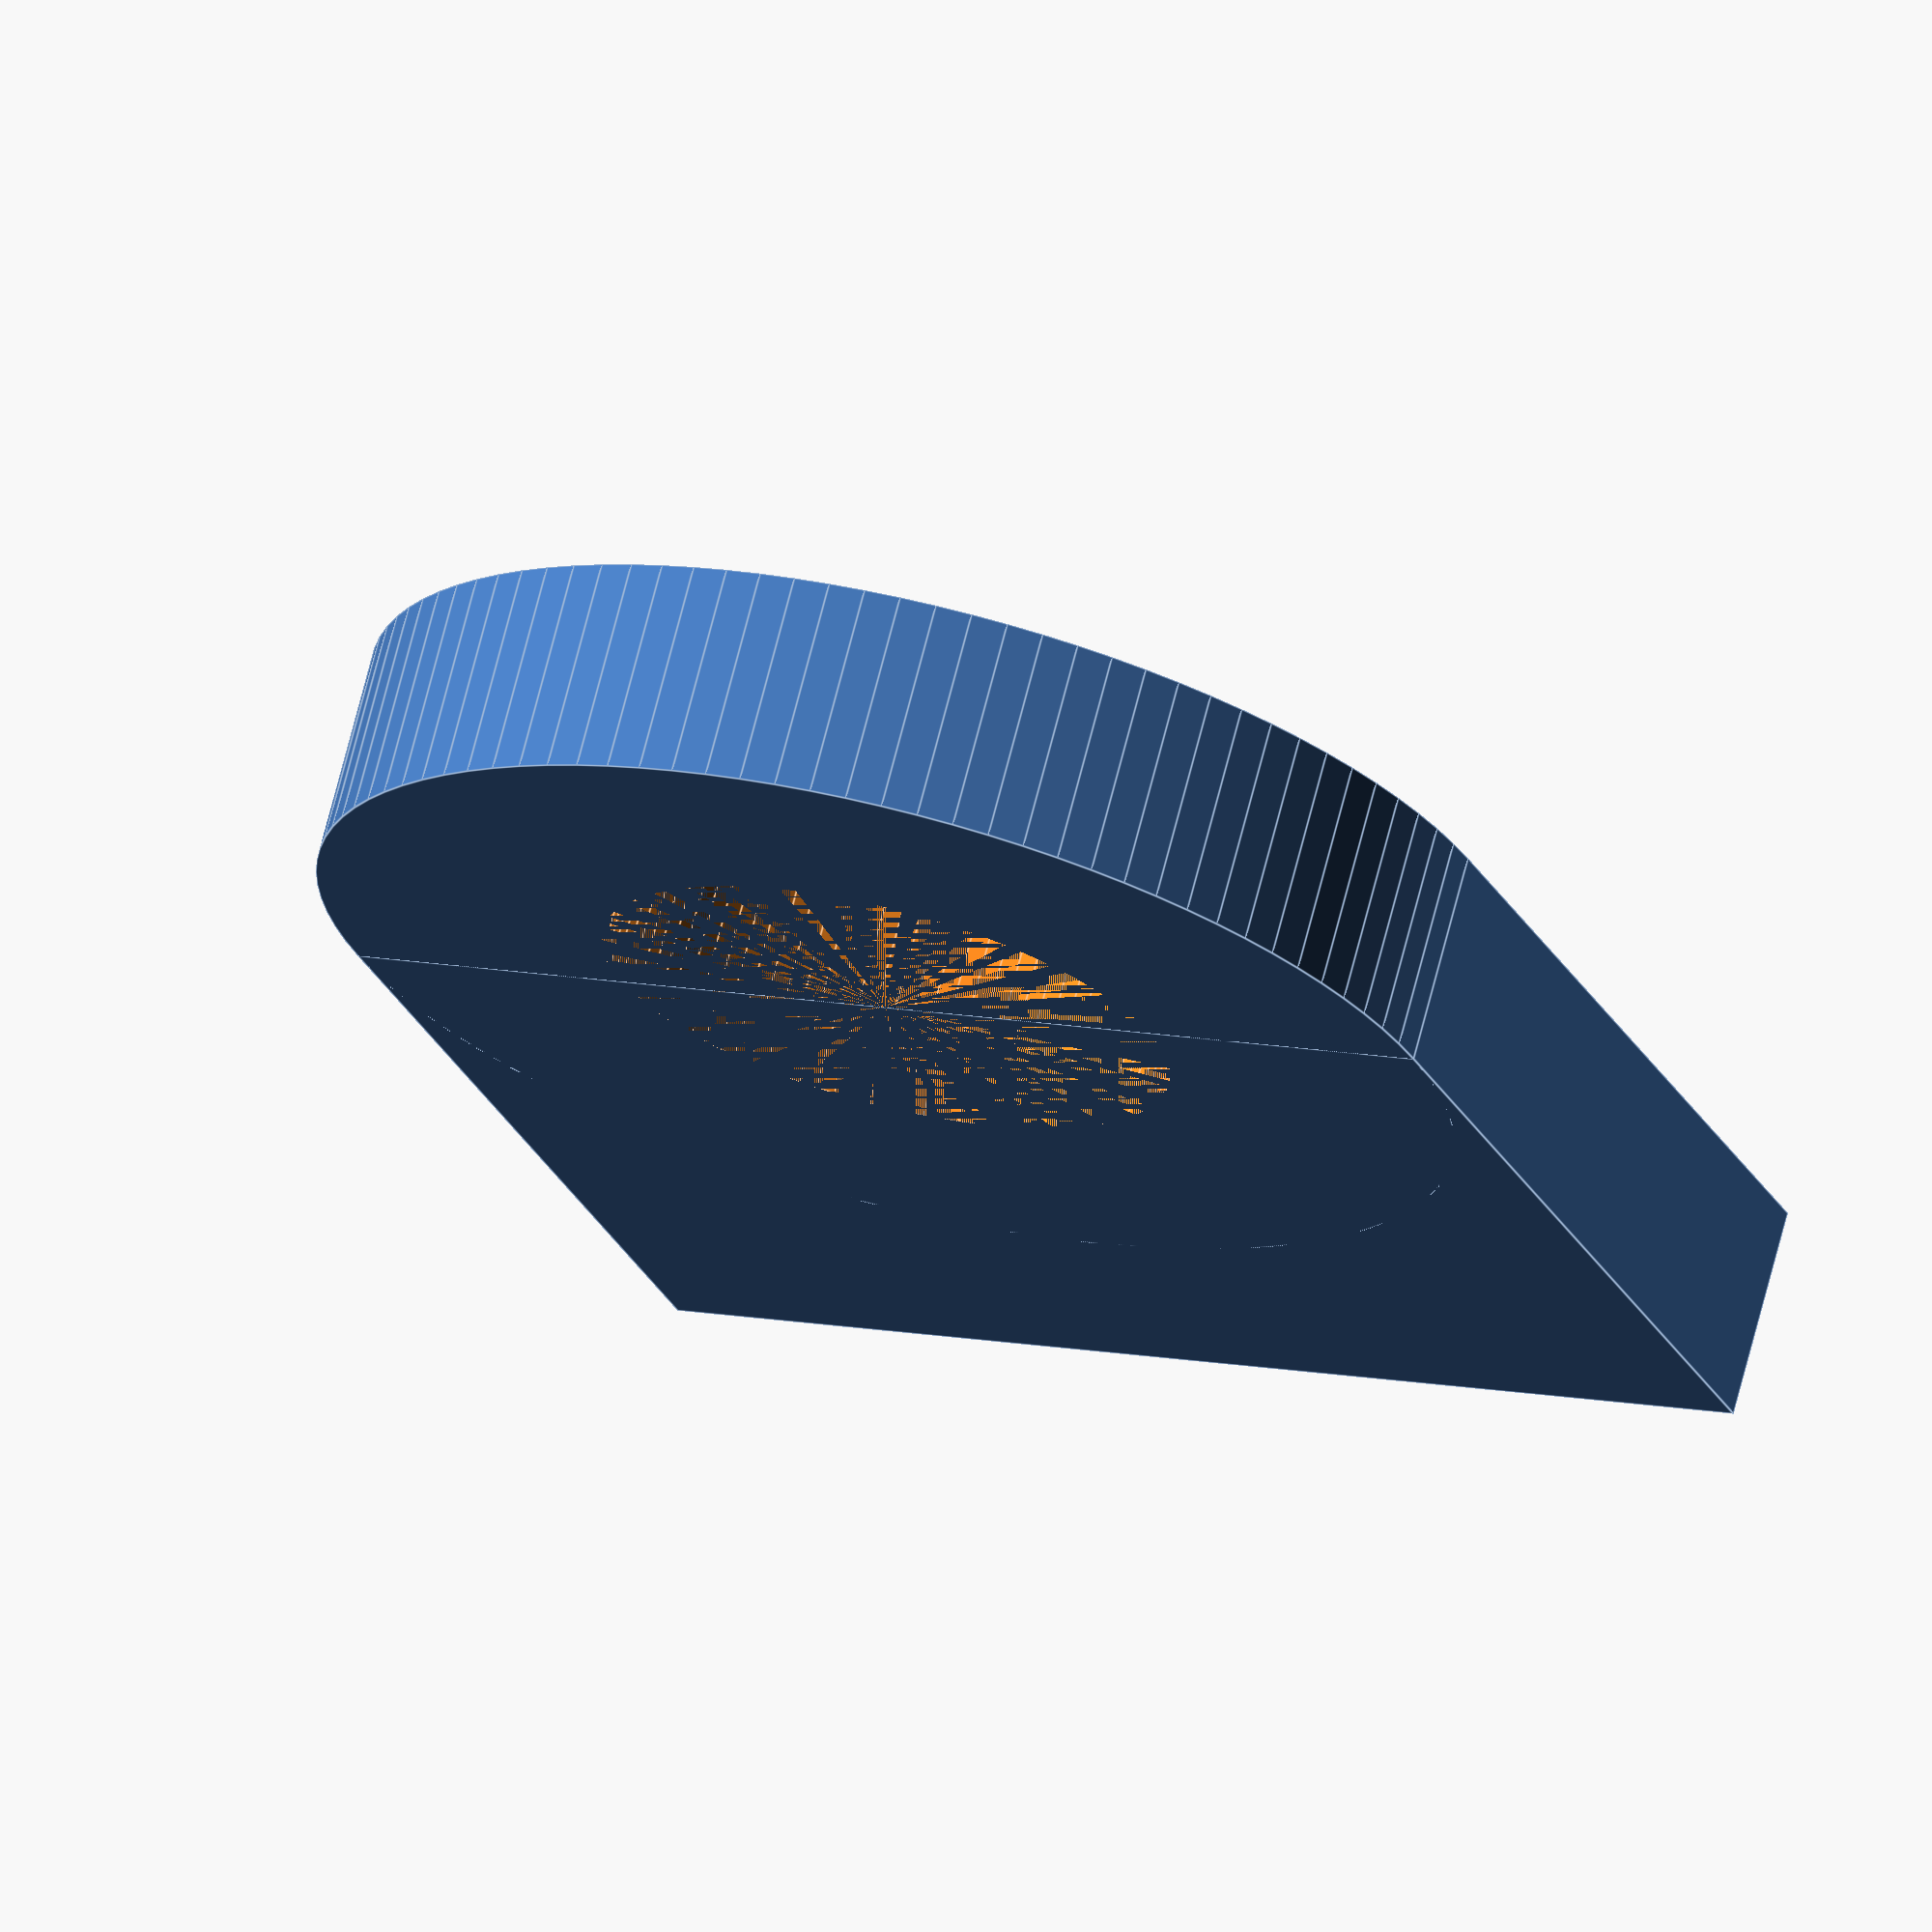
<openscad>
// Settings

// Height of the keyboard spacer
height = 1.5;
// Outer diameter of the main cylinder
outer_d = 8;
// Diameter of the hole
inner_d = 4;
// Width of the rectangular extension
rect_w = 6;
// Height (depth in X-Y) of the rectangular extension
rect_h = 8;

module base_shape() {
    difference() {
        union() {
            // Main cylinder
            cylinder(h=height, d=outer_d, $fn=100);
            
            // Rectangular cuboid on the right
            // which starts at the middle of the cylinder
            translate([0, -rect_h/2, 0])
                cube([rect_w, rect_h, height]);
        }

        // Inner hole
        cylinder(h=height + 0.1, d=inner_d, $fn=100);
    }
}

// Render the 3D object
base_shape();
</openscad>
<views>
elev=289.9 azim=112.0 roll=194.3 proj=o view=edges
</views>
